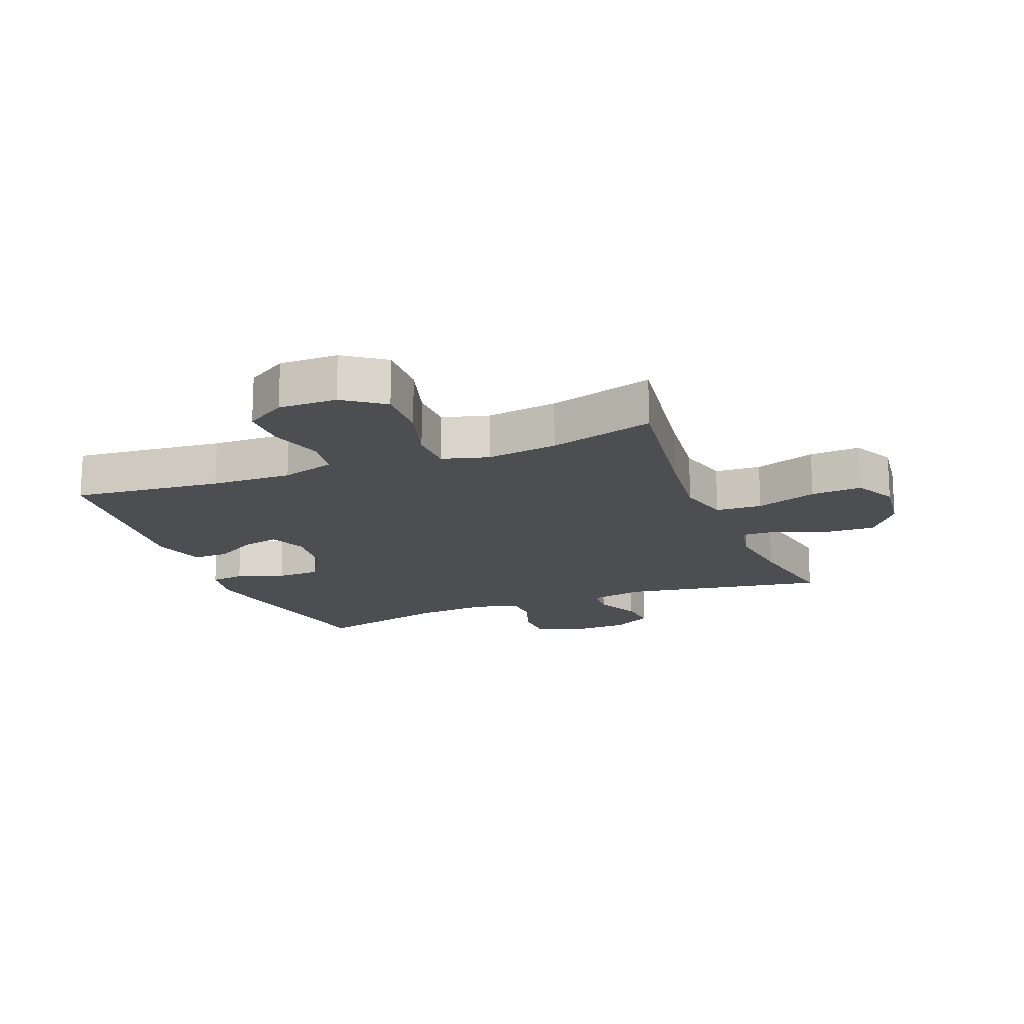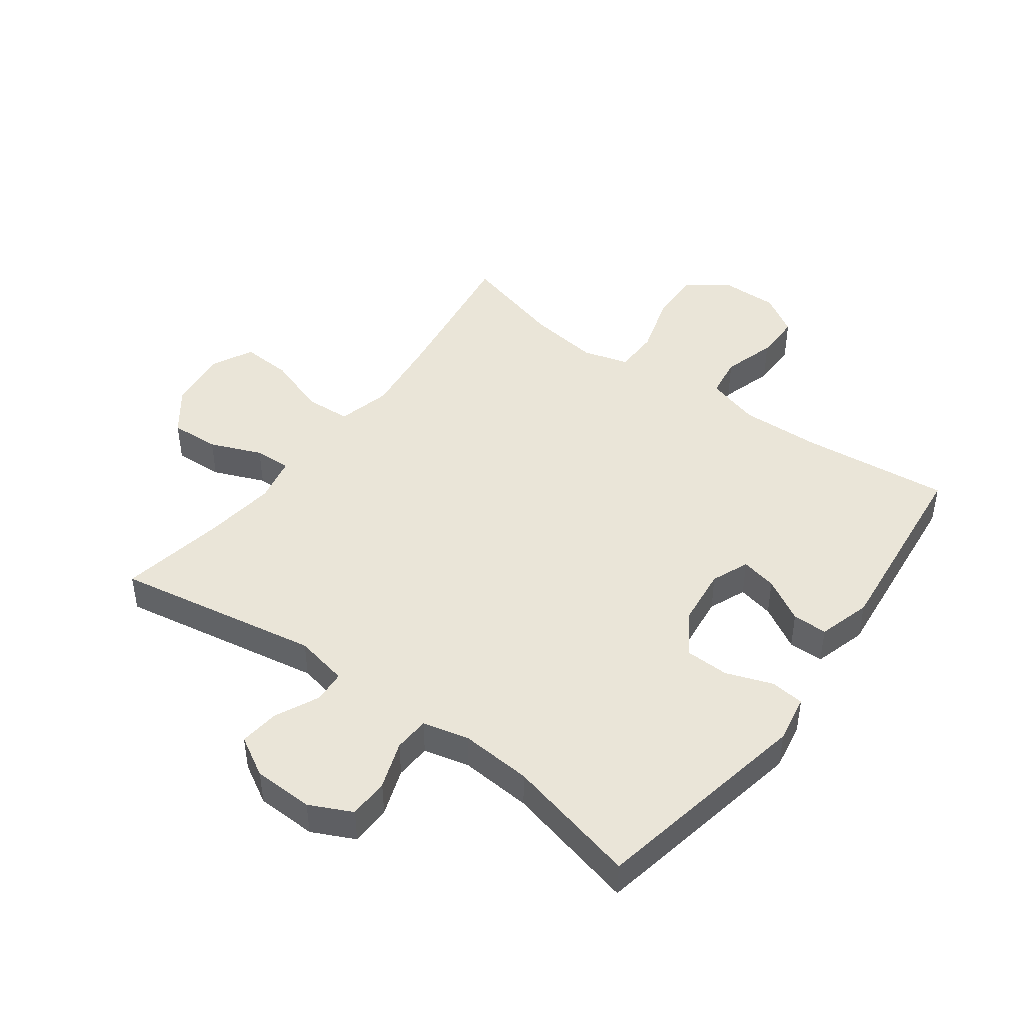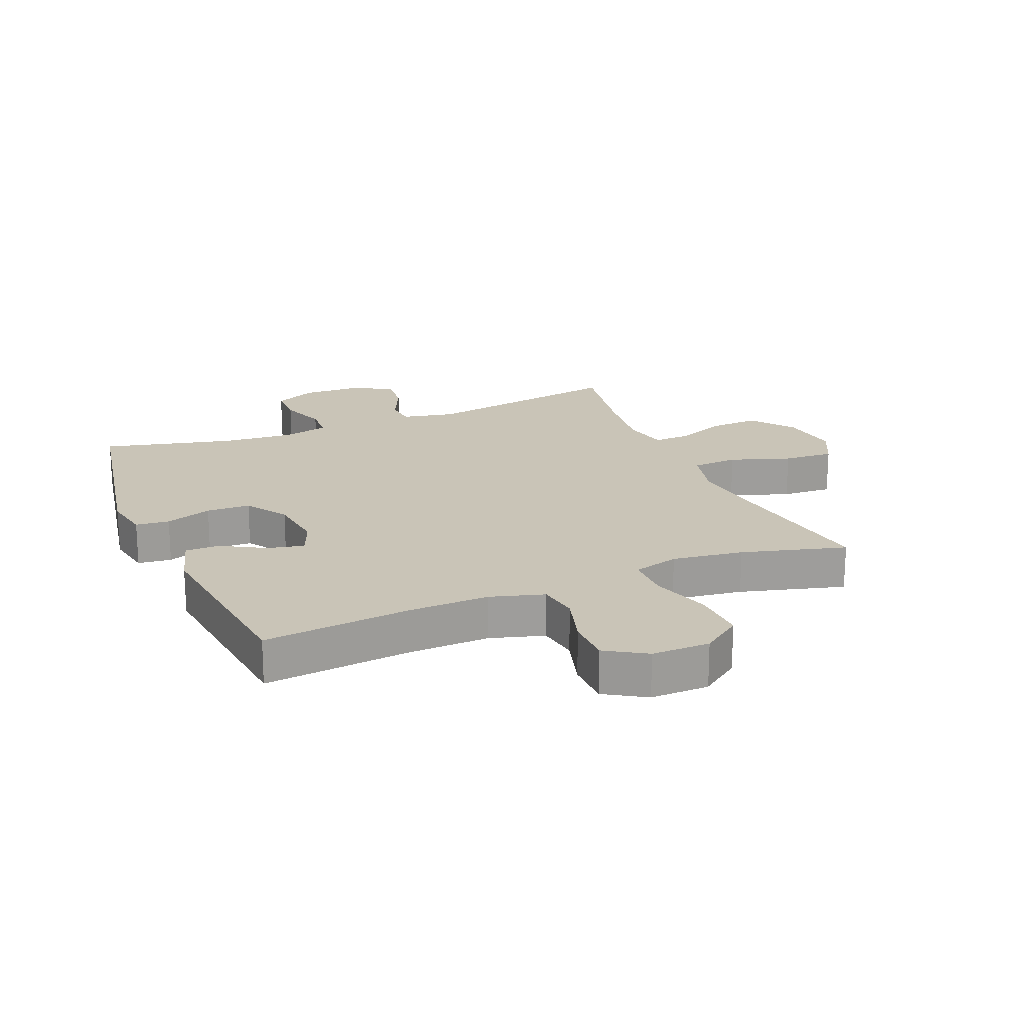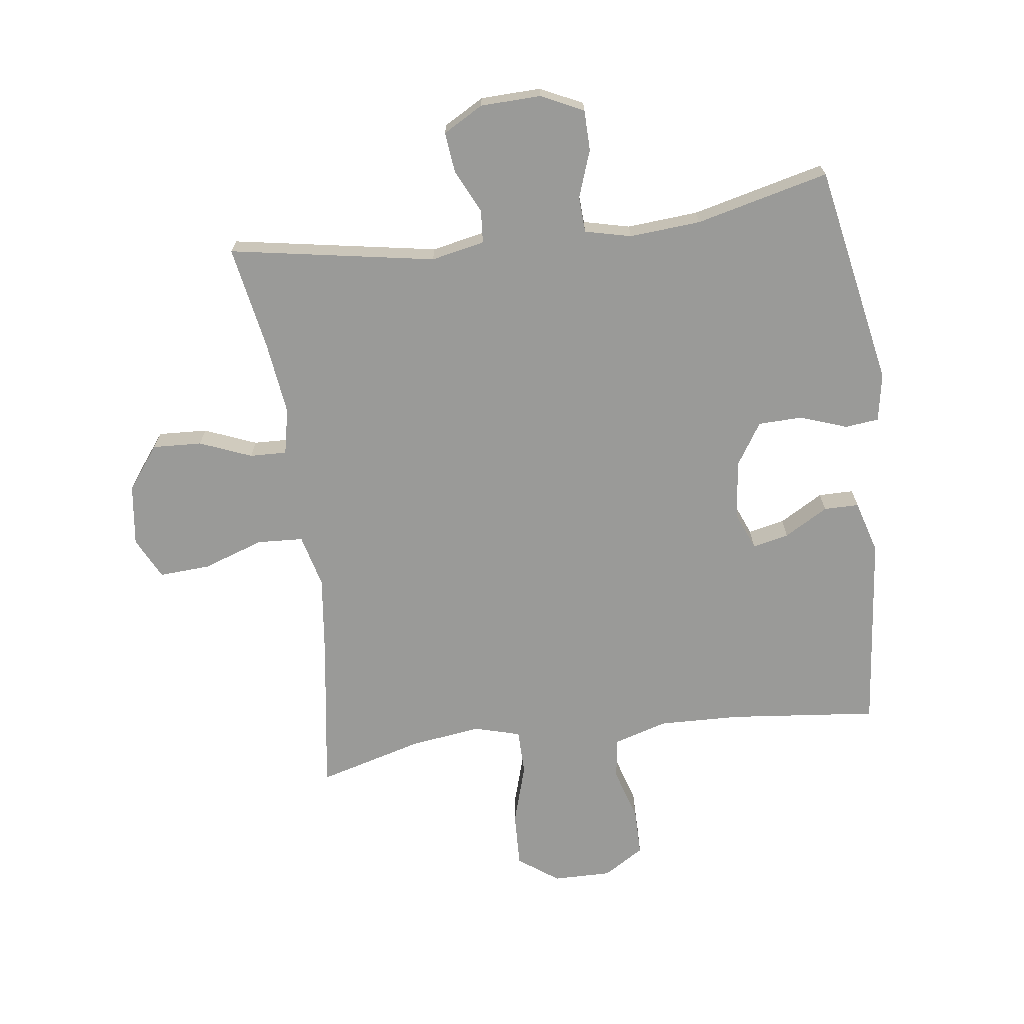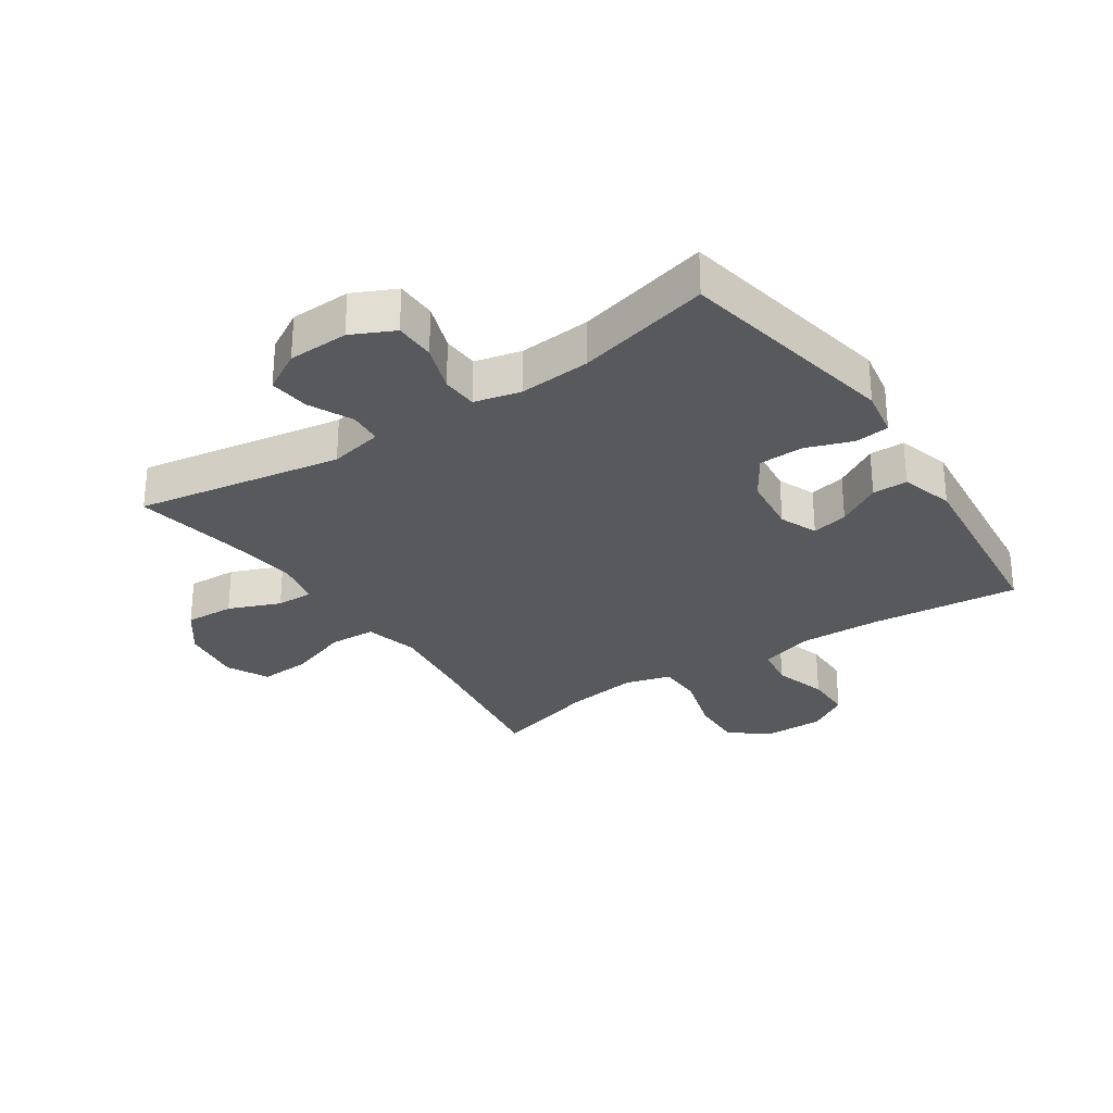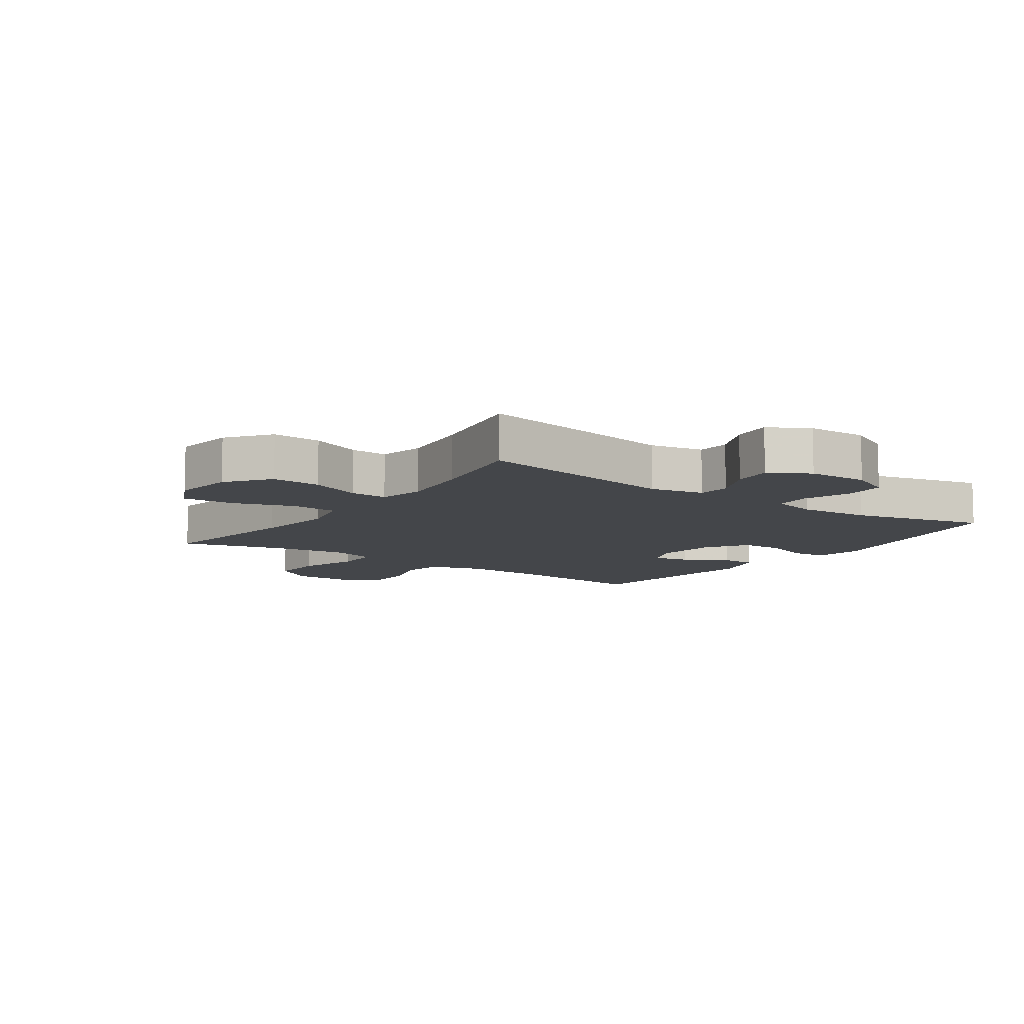
<metadata>
{"format":"obj","ext":"obj","renderer":"f3d","projection":"perspective","resolution":1024,"background":"white","views":[{"elev":-16.9,"azim":-158.5,"up":"+Y"},{"elev":45.1,"azim":36.3,"up":"+Y"},{"elev":19.9,"azim":157.2,"up":"+Y"},{"elev":-69.2,"azim":7.5,"up":"+Y"},{"elev":-29.2,"azim":34.0,"up":"+Y"},{"elev":-9.4,"azim":-35.3,"up":"+Y"}]}
</metadata>
<code>
v -0.5 0.07 0.5
v -0.166 0.07 0.442
v -0.079 0.07 0.46
v -0.075 0.07 0.513
v -0.109 0.07 0.585
v -0.116 0.07 0.65
v -0.051 0.07 0.687
v 0.047 0.07 0.69
v 0.116 0.07 0.657
v 0.117 0.07 0.591
v 0.09 0.07 0.514
v 0.093 0.07 0.456
v 0.168 0.07 0.438
v 0.284 0.07 0.447
v 0.5 0.07 0.5
v 0.569 0.07 0.139
v 0.555 0.07 0.061
v 0.5 0.07 0.055
v 0.424 0.07 0.082
v 0.352 0.07 0.08
v 0.308 0.07 0.011
v 0.297 0.07 -0.085
v 0.322 0.07 -0.146
v 0.381 0.07 -0.133
v 0.452 0.07 -0.092
v 0.509 0.07 -0.092
v 0.534 0.07 -0.178
v 0.5 0.07 -0.5
v 0.258 0.07 -0.475
v 0.127 0.07 -0.471
v 0.039 0.07 -0.497
v 0.029 0.07 -0.564
v 0.055 0.07 -0.651
v 0.055 0.07 -0.727
v -0.011 0.07 -0.768
v -0.106 0.07 -0.767
v -0.171 0.07 -0.72
v -0.168 0.07 -0.631
v -0.138 0.07 -0.532
v -0.139 0.07 -0.458
v -0.214 0.07 -0.437
v -0.33 0.07 -0.453
v -0.5 0.07 -0.5
v -0.463 0.07 -0.249
v -0.447 0.07 -0.115
v -0.469 0.07 -0.028
v -0.544 0.07 -0.024
v -0.643 0.07 -0.058
v -0.726 0.07 -0.063
v -0.76 0.07 0.005
v -0.747 0.07 0.105
v -0.694 0.07 0.175
v -0.614 0.07 0.171
v -0.53 0.07 0.137
v -0.47 0.07 0.135
v -0.454 0.07 0.21
v -0.469 0.07 0.328
v -0.5 0 0.5
v -0.166 0 0.442
v -0.079 0 0.46
v -0.075 0 0.513
v -0.109 0 0.585
v -0.116 0 0.65
v -0.051 0 0.687
v 0.047 0 0.69
v 0.116 0 0.657
v 0.117 0 0.591
v 0.09 0 0.514
v 0.093 0 0.456
v 0.168 0 0.438
v 0.284 0 0.447
v 0.5 0 0.5
v 0.569 0 0.139
v 0.555 0 0.061
v 0.5 0 0.055
v 0.424 0 0.082
v 0.352 0 0.08
v 0.308 0 0.011
v 0.297 0 -0.085
v 0.322 0 -0.146
v 0.381 0 -0.133
v 0.452 0 -0.092
v 0.509 0 -0.092
v 0.534 0 -0.178
v 0.5 0 -0.5
v 0.258 0 -0.475
v 0.127 0 -0.471
v 0.039 0 -0.497
v 0.029 0 -0.564
v 0.055 0 -0.651
v 0.055 0 -0.727
v -0.011 0 -0.768
v -0.106 0 -0.767
v -0.171 0 -0.72
v -0.168 0 -0.631
v -0.138 0 -0.532
v -0.139 0 -0.458
v -0.214 0 -0.437
v -0.33 0 -0.453
v -0.5 0 -0.5
v -0.463 0 -0.249
v -0.447 0 -0.115
v -0.469 0 -0.028
v -0.544 0 -0.024
v -0.643 0 -0.058
v -0.726 0 -0.063
v -0.76 0 0.005
v -0.747 0 0.105
v -0.694 0 0.175
v -0.614 0 0.171
v -0.53 0 0.137
v -0.47 0 0.135
v -0.454 0 0.21
v -0.469 0 0.328
f 52 53 54
f 51 52 54
f 50 51 54
f 49 50 54
f 48 49 54
f 47 48 54
f 46 47 54 55
f 45 46 55 56
f 42 43 44
f 41 42 44 45
f 40 41 45 56
f 37 38 39
f 36 37 39
f 35 36 39
f 34 35 39
f 33 34 39
f 32 33 39
f 31 32 39 40
f 40 56 57
f 31 40 57
f 30 31 57
f 27 28 29
f 26 27 29
f 25 26 29
f 24 25 29
f 23 24 29 30
f 17 18 19
f 16 17 19
f 15 16 19
f 14 15 19
f 13 14 19 20
f 12 13 20 21
f 9 10 11
f 8 9 11
f 7 8 11
f 6 7 11
f 5 6 11
f 4 5 11
f 3 4 11 12
f 12 21 22
f 3 12 22
f 2 3 22
f 23 30 57
f 22 23 57
f 2 22 57
f 1 2 57
f 111 110 109
f 111 109 108
f 111 108 107
f 111 107 106
f 111 106 105
f 111 105 104
f 112 111 104 103
f 113 112 103 102
f 101 100 99
f 102 101 99 98
f 113 102 98 97
f 96 95 94
f 96 94 93
f 96 93 92
f 96 92 91
f 96 91 90
f 96 90 89
f 97 96 89 88
f 114 113 97
f 114 97 88
f 114 88 87
f 86 85 84
f 86 84 83
f 86 83 82
f 86 82 81
f 87 86 81 80
f 76 75 74
f 76 74 73
f 76 73 72
f 76 72 71
f 77 76 71 70
f 78 77 70 69
f 68 67 66
f 68 66 65
f 68 65 64
f 68 64 63
f 68 63 62
f 68 62 61
f 69 68 61 60
f 79 78 69
f 79 69 60
f 79 60 59
f 114 87 80
f 114 80 79
f 114 79 59
f 114 59 58
f 1 58 59 2
f 2 59 60 3
f 3 60 61 4
f 4 61 62 5
f 5 62 63 6
f 6 63 64 7
f 7 64 65 8
f 8 65 66 9
f 9 66 67 10
f 10 67 68 11
f 11 68 69 12
f 12 69 70 13
f 13 70 71 14
f 14 71 72 15
f 15 72 73 16
f 16 73 74 17
f 17 74 75 18
f 18 75 76 19
f 19 76 77 20
f 20 77 78 21
f 21 78 79 22
f 22 79 80 23
f 23 80 81 24
f 24 81 82 25
f 25 82 83 26
f 26 83 84 27
f 27 84 85 28
f 28 85 86 29
f 29 86 87 30
f 30 87 88 31
f 31 88 89 32
f 32 89 90 33
f 33 90 91 34
f 34 91 92 35
f 35 92 93 36
f 36 93 94 37
f 37 94 95 38
f 38 95 96 39
f 39 96 97 40
f 40 97 98 41
f 41 98 99 42
f 42 99 100 43
f 43 100 101 44
f 44 101 102 45
f 45 102 103 46
f 46 103 104 47
f 47 104 105 48
f 48 105 106 49
f 49 106 107 50
f 50 107 108 51
f 51 108 109 52
f 52 109 110 53
f 53 110 111 54
f 54 111 112 55
f 55 112 113 56
f 56 113 114 57
f 57 114 58 1

</code>
